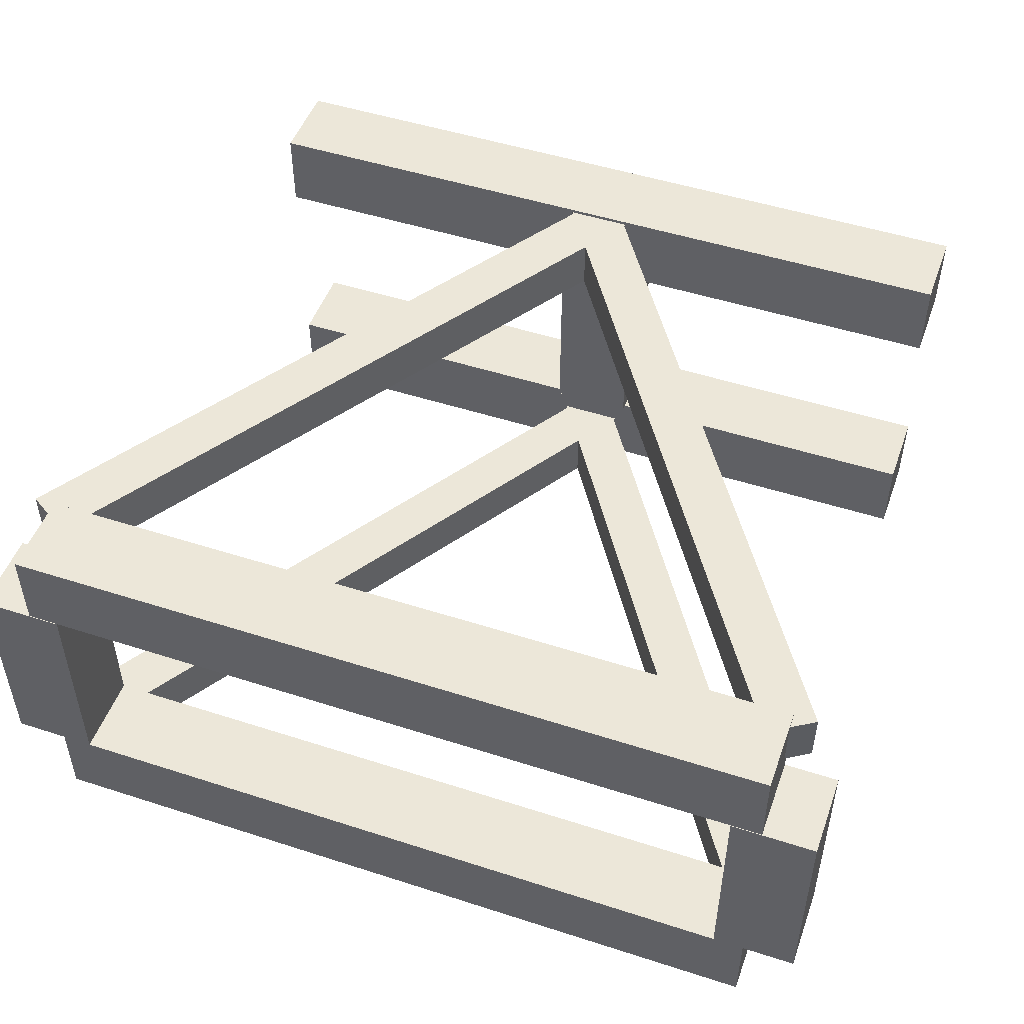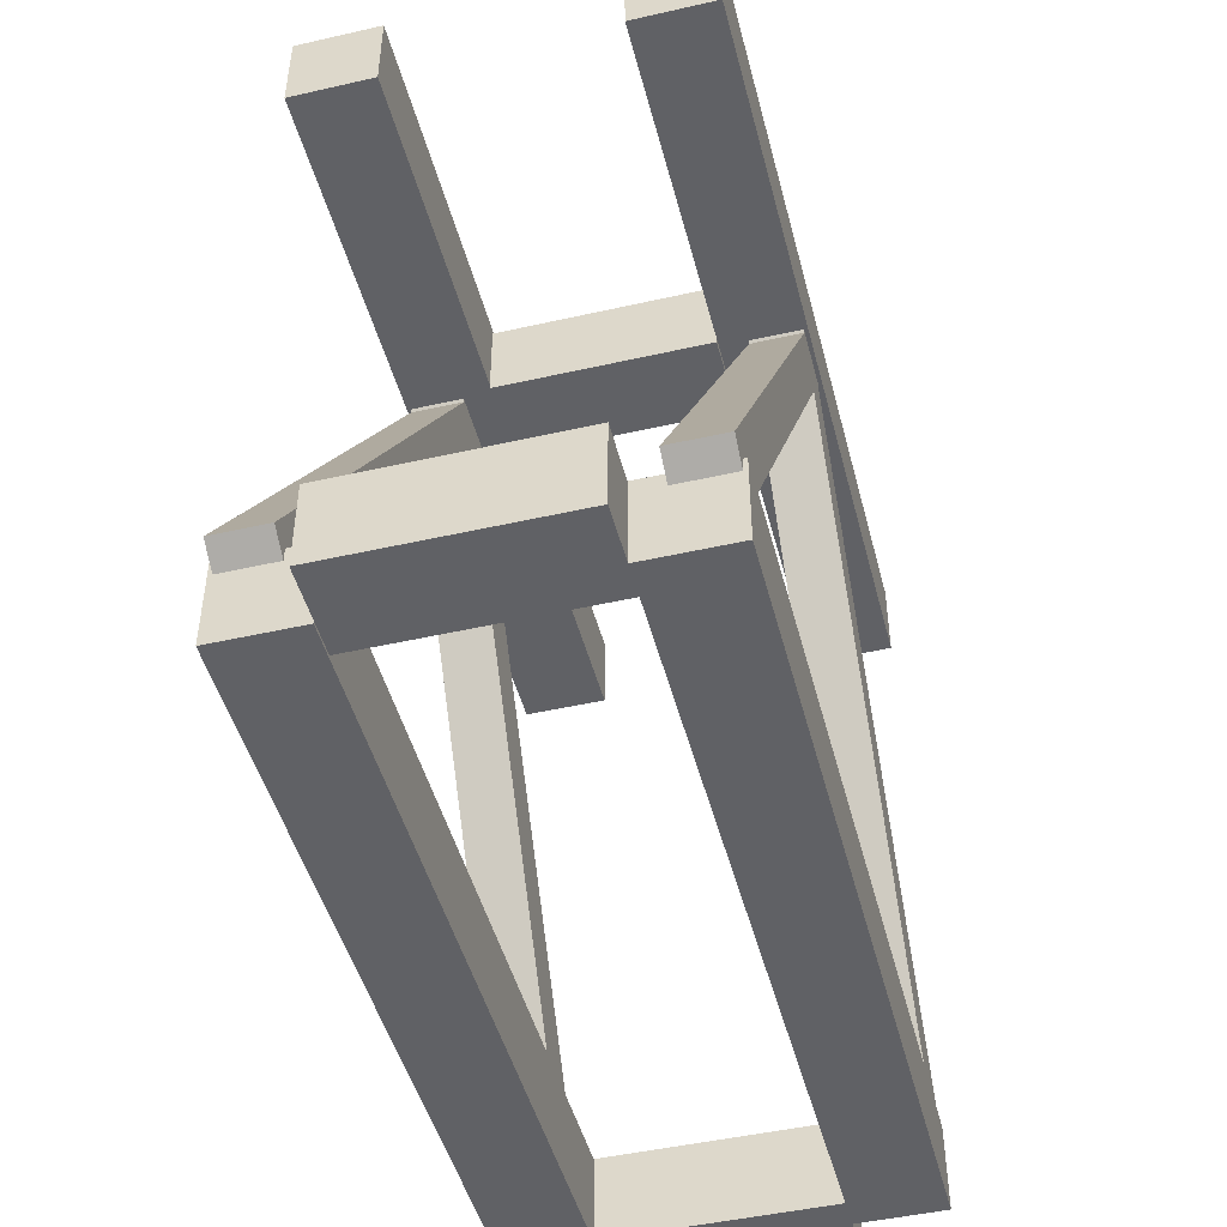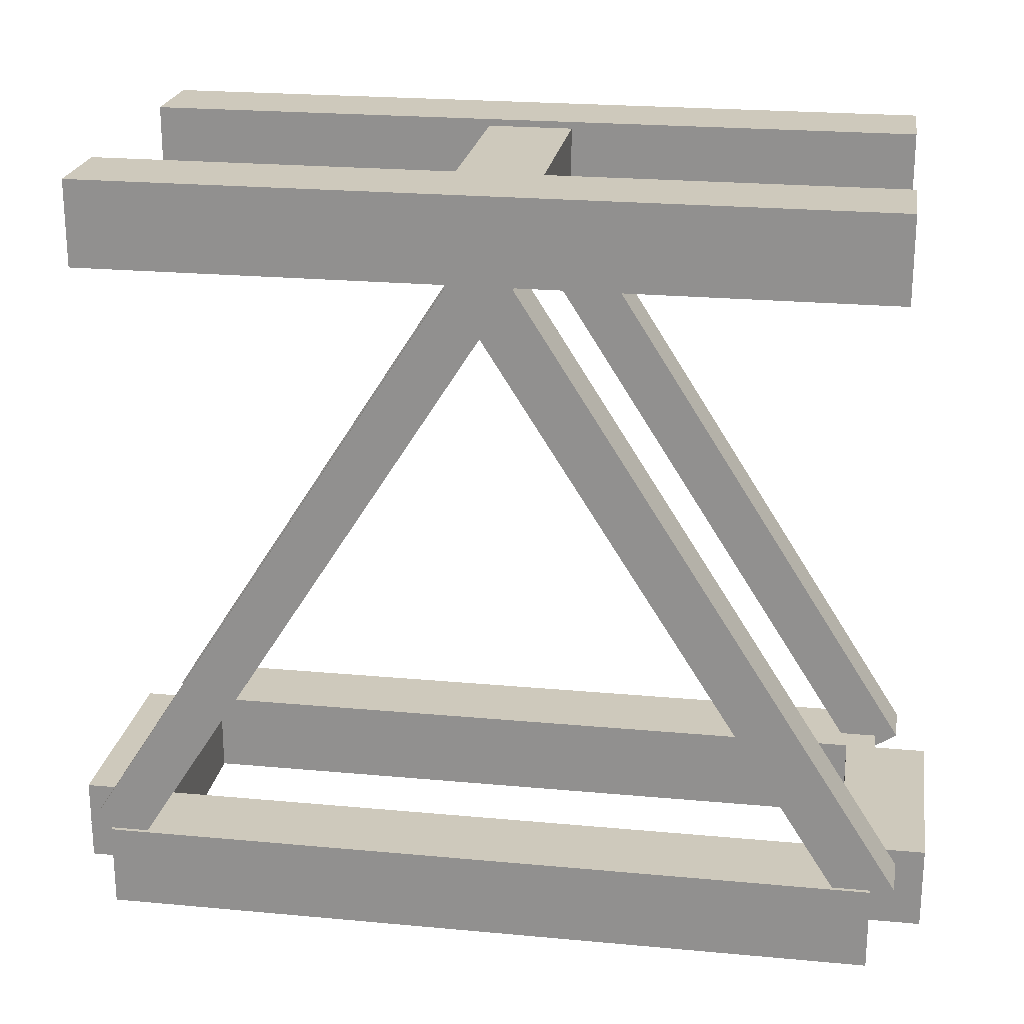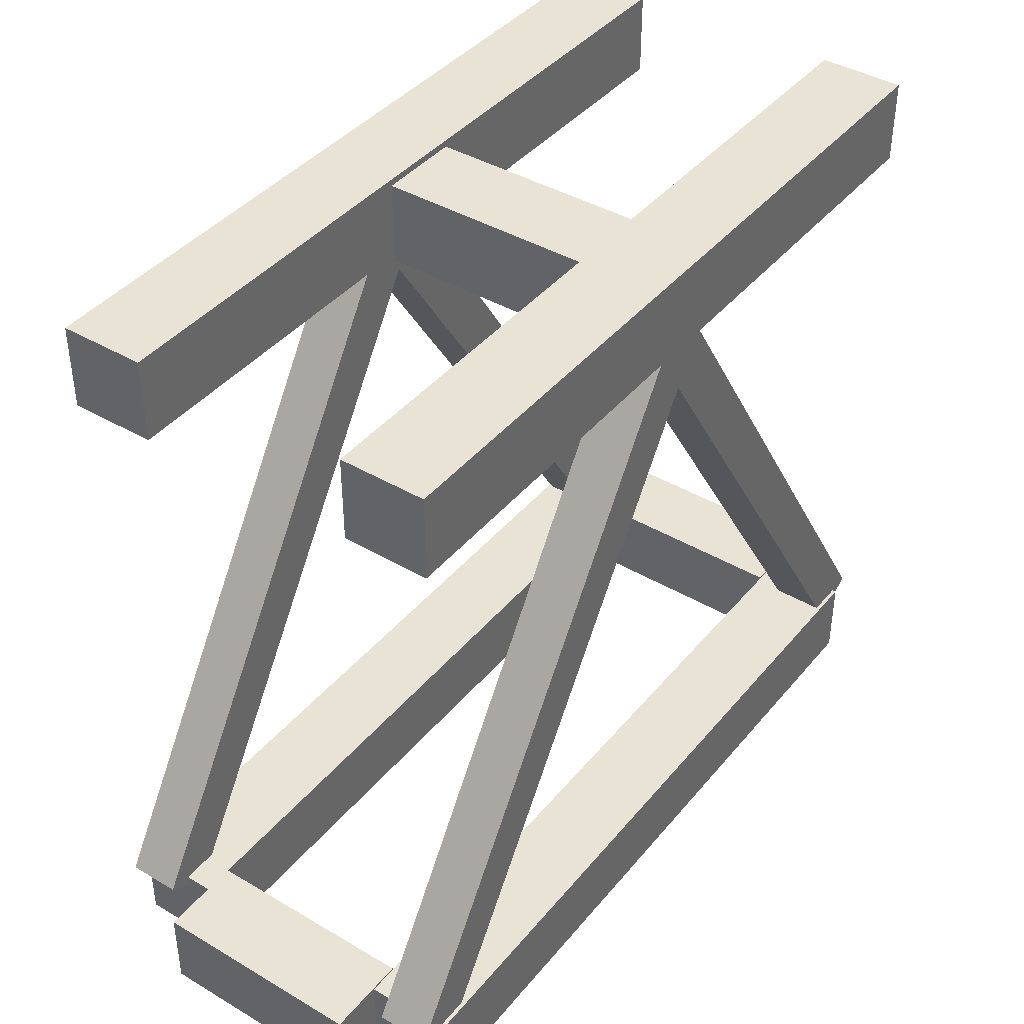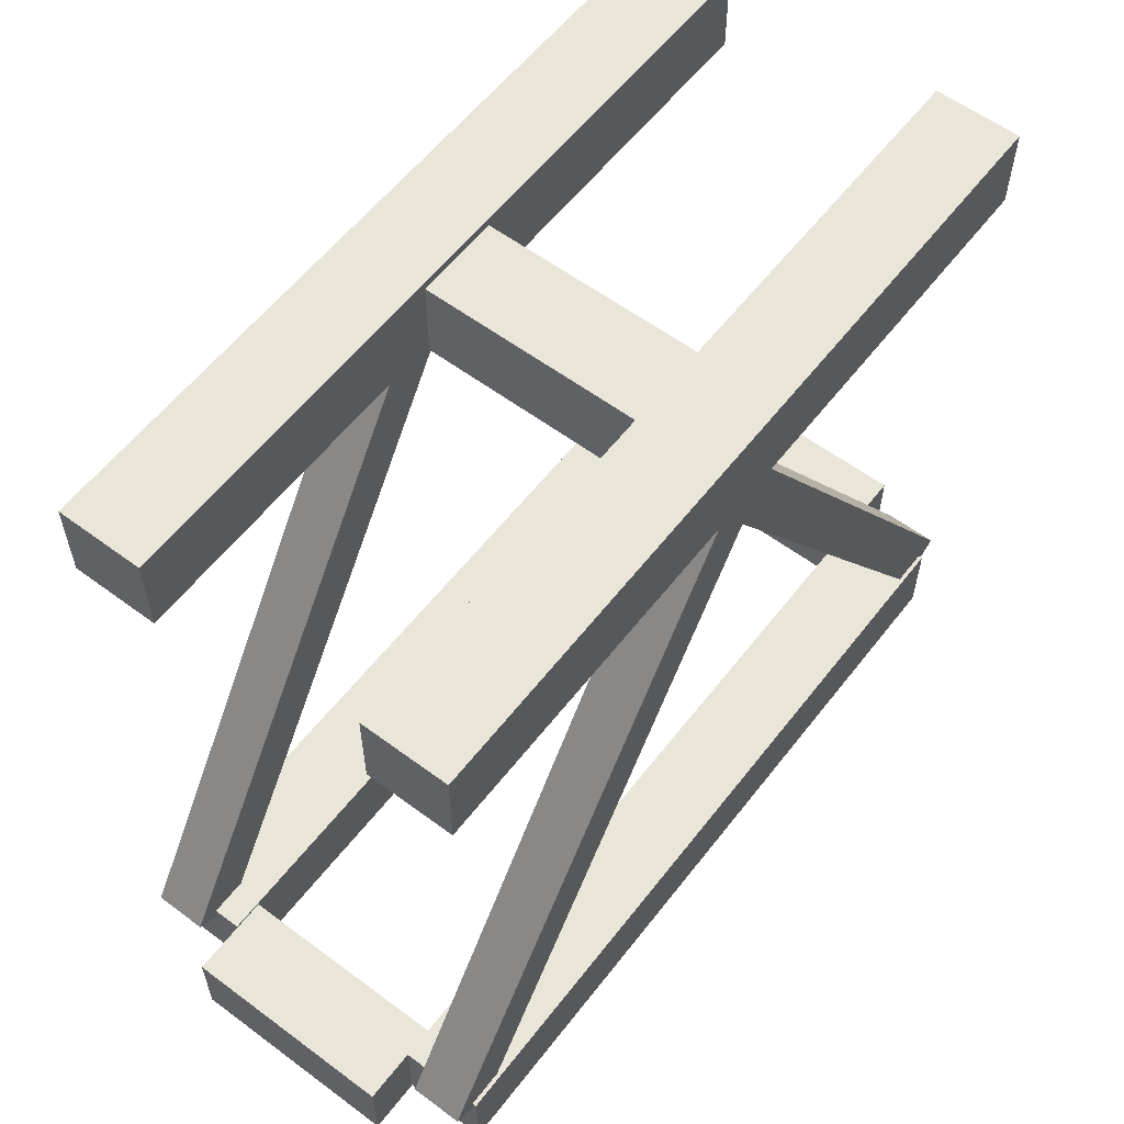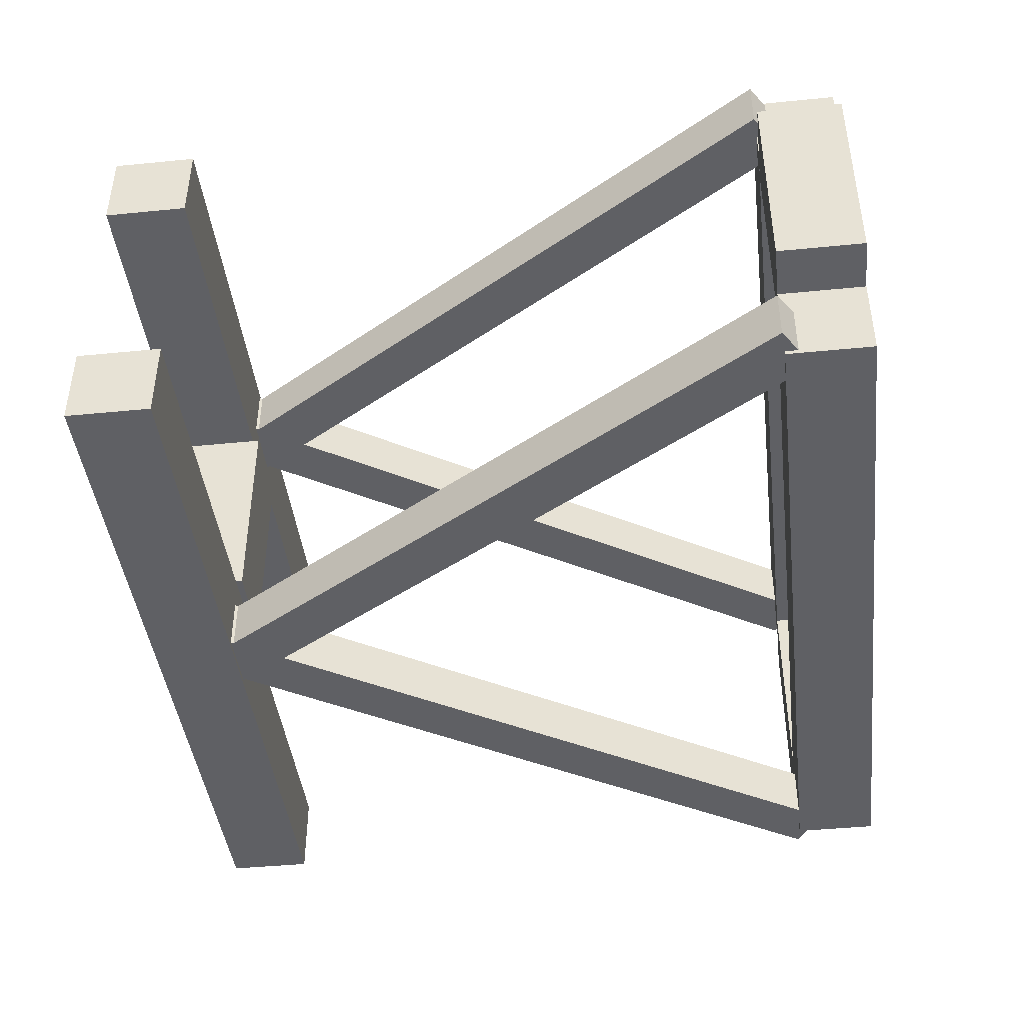
<metadata>
{"format":"obj","ext":"obj","renderer":"f3d","projection":"perspective","resolution":1024,"background":"white","views":[{"elev":49.7,"azim":19.6,"up":"+Z"},{"elev":-47.1,"azim":104.4,"up":"+Y"},{"elev":22.5,"azim":9.1,"up":"+Y"},{"elev":41.0,"azim":-54.3,"up":"+Y"},{"elev":58.5,"azim":127.5,"up":"+Y"},{"elev":-43.2,"azim":-83.3,"up":"+Z"}]}
</metadata>
<code>
o steel_pole
v 0 1 0.3588
v 0 1 0.25
v 1 1 0.3588
v 1 1 0.25
v 0 0.8913 0.3588
v 0 0.8913 0.25
v 1 0.8913 0.3588
v 1 0.8913 0.25
v -4.441e-16 1 0.7494
v -4.441e-16 1 0.6406
v 1 1 0.7494
v 1 1 0.6406
v 0 0.8913 0.7494
v 0 0.8913 0.6406
v 1 0.8913 0.7494
v 1 0.8913 0.6406
v 0.4906 0.9357 0.3226
v 0.4906 0.9357 0.2551
v 0.5475 0.8995 0.3226
v 0.5475 0.8995 0.2551
v -0.02992 0.1187 0.3226
v -0.02992 0.1187 0.2551
v 0.02701 0.08244 0.3226
v 0.02701 0.08244 0.2551
v 0 0.1163 0.3588
v 0 0.1163 0.25
v 1 0.1163 0.3588
v 1 0.1163 0.25
v 0 0.0075 0.3588
v 0 0.0075 0.25
v 1 0.0075 0.3588
v 1 0.0075 0.25
v 0.4525 0.8995 0.3226
v 0.4525 0.8995 0.2551
v 0.5094 0.9357 0.3226
v 0.5094 0.9357 0.2551
v 0.973 0.08244 0.3226
v 0.973 0.08244 0.2551
v 1.03 0.1187 0.3226
v 1.03 0.1187 0.2551
v 0.4906 0.9357 0.7449
v 0.4906 0.9357 0.6774
v 0.5475 0.8995 0.7449
v 0.5475 0.8995 0.6774
v -0.02992 0.1187 0.7449
v -0.02992 0.1187 0.6774
v 0.02701 0.08244 0.7449
v 0.02701 0.08244 0.6774
v 0.4525 0.8995 0.7449
v 0.4525 0.8995 0.6774
v 0.5094 0.9357 0.7449
v 0.5094 0.9357 0.6774
v 0.973 0.08244 0.7449
v 0.973 0.08244 0.6774
v 1.03 0.1187 0.7449
v 1.03 0.1187 0.6774
v 0 0.1163 0.75
v 0 0.1163 0.6412
v 1 0.1163 0.75
v 1 0.1163 0.6412
v 0 0.0075 0.75
v 0 0.0075 0.6412
v 1 0.0075 0.75
v 1 0.0075 0.6412
v -0.06875 0.1163 0.3588
v 0.04 0.1163 0.3588
v -0.06875 0.1163 0.64
v 0.04 0.1163 0.64
v -0.06875 0.0075 0.3588
v 0.04 0.0075 0.3588
v -0.06875 0.0075 0.64
v 0.04 0.0075 0.64
v 1.069 0.0075 0.3588
v 0.96 0.0075 0.3588
v 1.069 0.0075 0.64
v 0.96 0.0075 0.64
v 1.069 0.1163 0.3588
v 0.96 0.1162 0.3588
v 1.069 0.1163 0.64
v 0.96 0.1162 0.64
v 0.4475 0.9913 0.3588
v 0.5563 0.9913 0.3588
v 0.4475 0.9913 0.64
v 0.5563 0.9913 0.64
v 0.4475 0.8825 0.3588
v 0.5563 0.8825 0.3588
v 0.4475 0.8825 0.64
v 0.5563 0.8825 0.64
f 4 2 1 3
f 7 5 6 8
f 1 2 6 5
f 4 3 7 8
f 3 1 5 7
f 8 6 2 4
f 12 10 9 11
f 15 13 14 16
f 9 10 14 13
f 12 11 15 16
f 11 9 13 15
f 16 14 10 12
f 20 18 17 19
f 23 21 22 24
f 17 18 22 21
f 20 19 23 24
f 19 17 21 23
f 24 22 18 20
f 28 26 25 27
f 31 29 30 32
f 25 26 30 29
f 28 27 31 32
f 27 25 29 31
f 32 30 26 28
f 36 34 33 35
f 39 37 38 40
f 33 34 38 37
f 36 35 39 40
f 35 33 37 39
f 40 38 34 36
f 44 42 41 43
f 47 45 46 48
f 41 42 46 45
f 44 43 47 48
f 43 41 45 47
f 48 46 42 44
f 52 50 49 51
f 55 53 54 56
f 49 50 54 53
f 52 51 55 56
f 51 49 53 55
f 56 54 50 52
f 60 58 57 59
f 63 61 62 64
f 57 58 62 61
f 60 59 63 64
f 59 57 61 63
f 64 62 58 60
f 68 66 65 67
f 71 69 70 72
f 65 66 70 69
f 68 67 71 72
f 67 65 69 71
f 72 70 66 68
f 76 74 73 75
f 79 77 78 80
f 73 74 78 77
f 76 75 79 80
f 75 73 77 79
f 80 78 74 76
f 84 82 81 83
f 87 85 86 88
f 81 82 86 85
f 84 83 87 88
f 83 81 85 87
f 88 86 82 84

</code>
